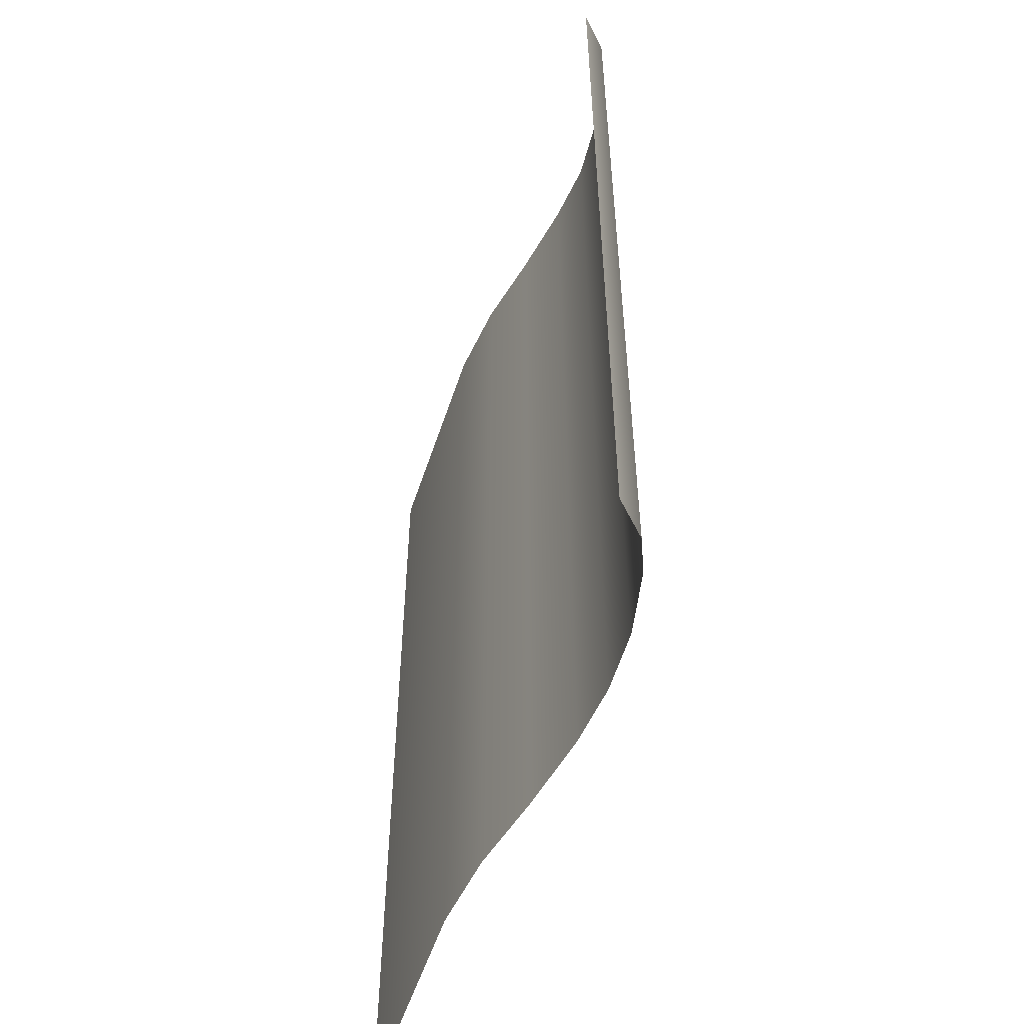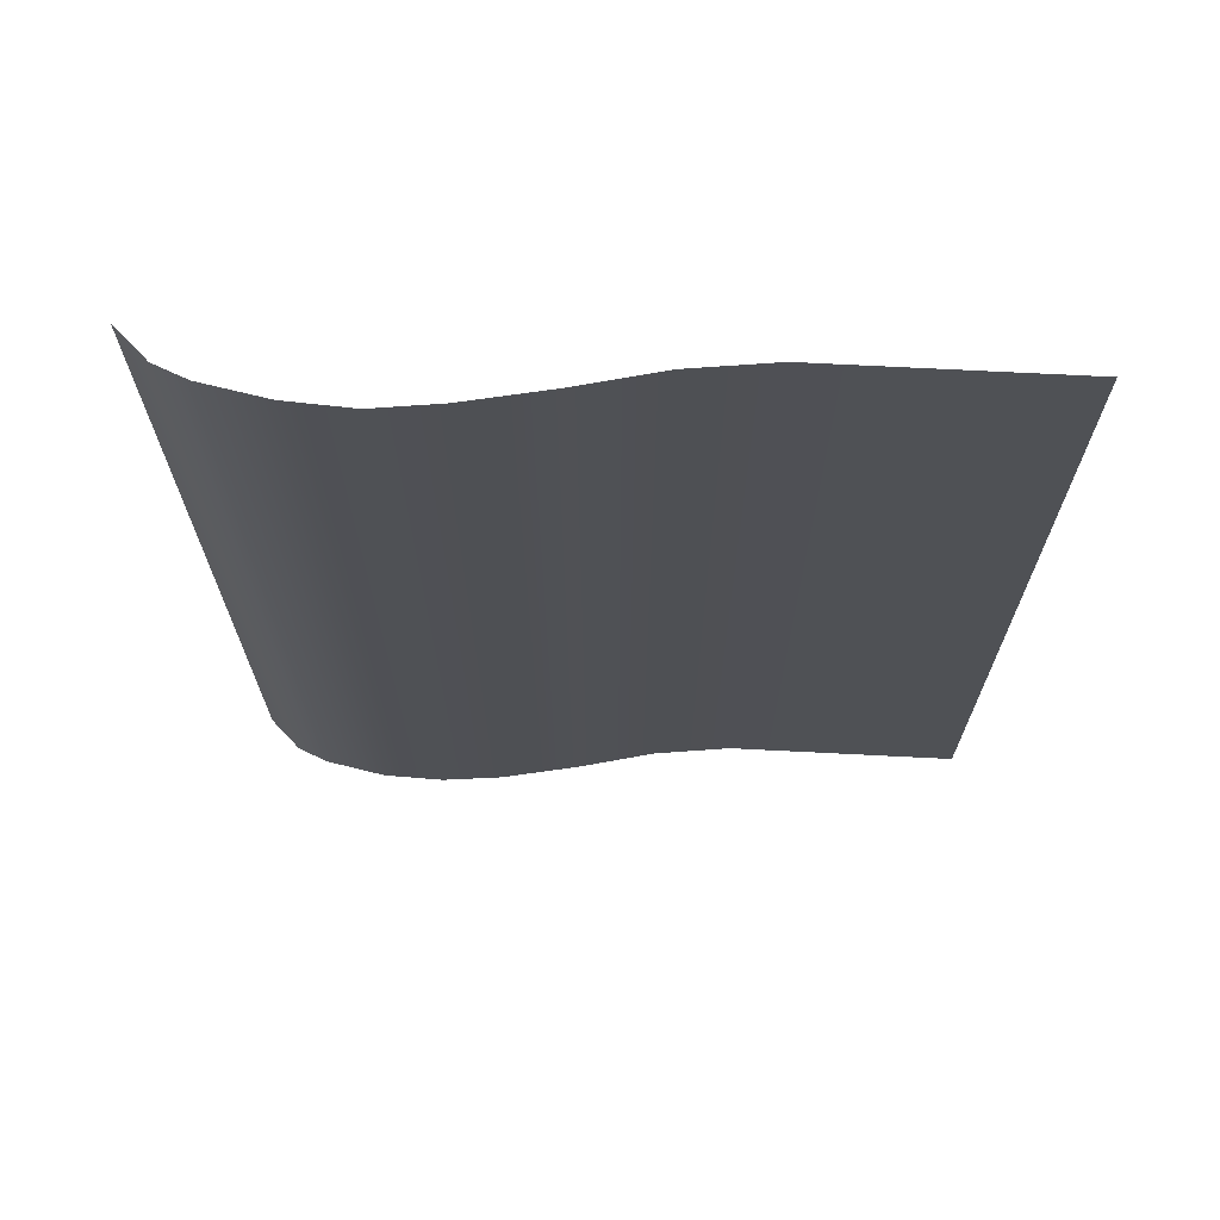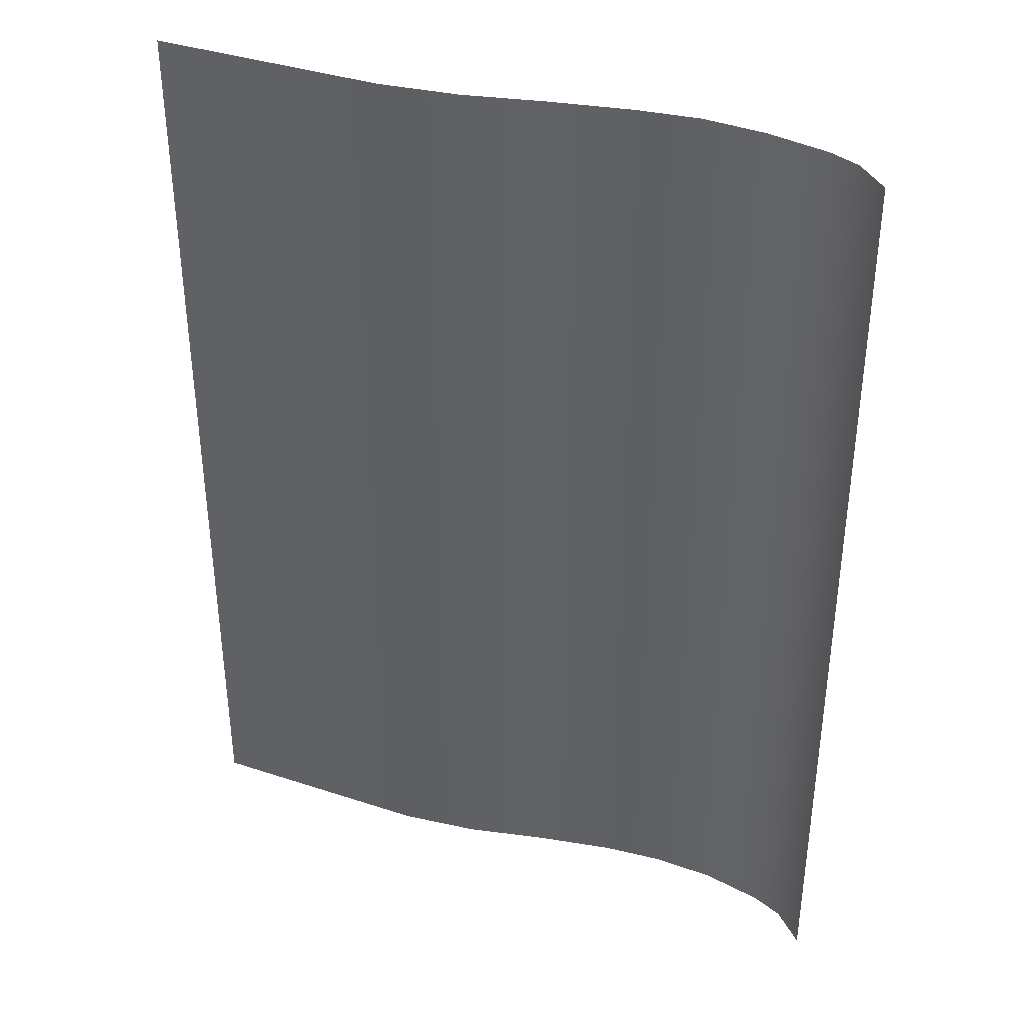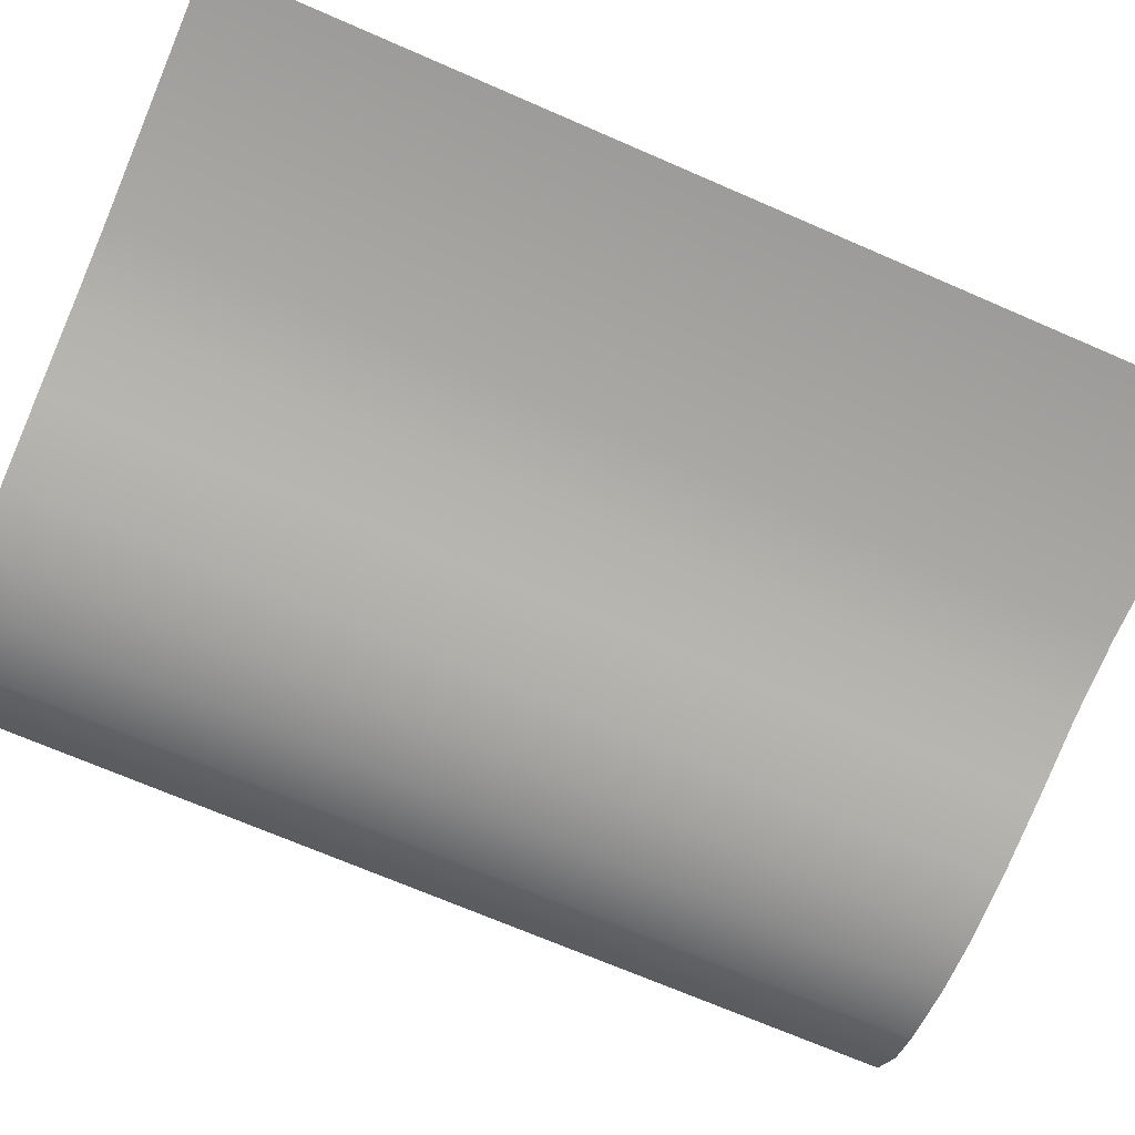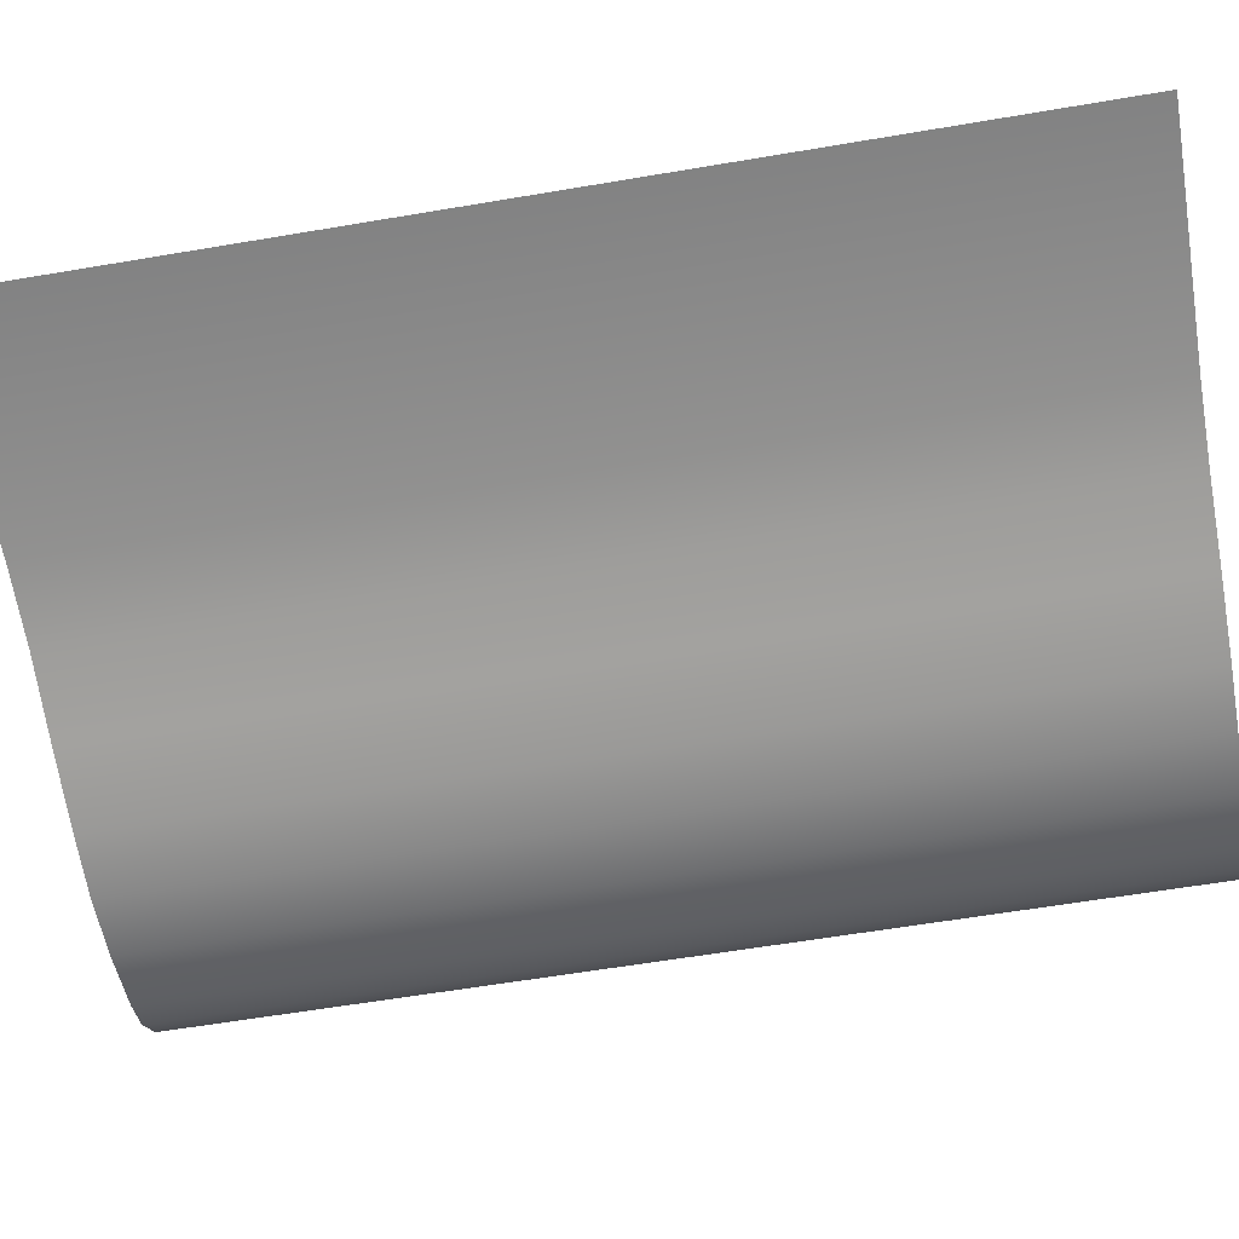
<metadata>
{"format":"obj","ext":"obj","renderer":"f3d","projection":"perspective","resolution":1024,"background":"white","views":[{"elev":-54.9,"azim":71.9,"up":"+Y"},{"elev":70.4,"azim":-177.1,"up":"+Y"},{"elev":37.8,"azim":22.8,"up":"+Y"},{"elev":-69.9,"azim":-113.5,"up":"+Z"},{"elev":-60.9,"azim":-80.2,"up":"+Z"}]}
</metadata>
<code>
o MeshBookFront_19_1_GeomSubset_2
v 0.1076 -0.147 0.01318
v -0.1068 -0.147 0.01318
v -0.1068 0.147 0.01318
v 0.11 -0.147 0.007347
v -0.1057 0.147 0.007347
v -0.1057 -0.147 0.007347
v 0.1123 -0.147 0.001176
v -0.1043 0.147 0.001176
v -0.1043 -0.147 0.001176
v -0.1051 -0.1463 0.01172
v 0.1082 -0.1463 0.01172
v -0.1051 0.1463 0.01172
v -0.1063 -0.147 0.01026
v 0.1087 -0.147 0.01026
v -0.1063 0.147 0.01026
v -0.1045 -0.1463 0.008805
v 0.1093 -0.1463 0.008805
v -0.1045 0.1463 0.008805
v -0.1037 -0.1463 0.00555
v 0.1107 -0.1463 0.00555
v -0.1037 0.1463 0.00555
v -0.105 -0.147 0.00443
v 0.1111 -0.147 0.00443
v -0.105 0.147 0.00443
v -0.1031 -0.1463 0.002972
v 0.1117 -0.1463 0.002972
v -0.1031 0.1463 0.002972
v -0.1027 -0.1463 5.6e-05
v 0.1127 -0.1463 5.6e-05
v -0.1027 0.1463 5.6e-05
v -0.1041 -0.147 -0.001402
v 0.1131 -0.147 -0.001402
v -0.1041 0.147 -0.001402
v -0.1025 -0.1463 -0.00286
v 0.1135 -0.1463 -0.00286
v -0.1025 0.1463 -0.00286
v -0.104 0.147 -0.004518
v -0.104 -0.147 -0.004518
v 0.1137 -0.1462 -0.004518
v -0.1075 -0.1491 0.01236
v -0.1075 -0.1491 0.01544
v -0.1075 0.1491 0.01544
v -0.1075 0.1491 0.01236
v 0.1103 -0.1491 0.002099
v 0.1088 -0.1491 0.009146
v 0.1088 0.1491 0.009146
v 0.1103 0.1491 0.002099
v 0.1137 -0.1491 0.002568
v 0.1118 -0.1491 0.009631
v 0.1137 0.1491 0.002568
v 0.1118 0.1491 0.009631
v 0.105 -0.1491 0.01236
v 0.1071 -0.1491 0.01146
v 0.1069 -0.1491 0.01544
v 0.1087 -0.1491 0.01425
v 0.1069 0.1491 0.01544
v 0.1087 0.1491 0.01425
v 0.105 0.1491 0.01236
v 0.1071 0.1491 0.01146
v 0.1063 -0.1476 0.01287
v 0.107 -0.1476 0.01257
v 0.107 0.1476 0.01257
v 0.1063 0.1476 0.01287
v 0.1074 -0.1476 0.01459
v 0.108 -0.1476 0.01428
v 0.1074 0.1476 0.01459
v 0.108 0.1476 0.01428
v 0.03615 -0.147 0.01318
v 0.03709 -0.1463 0.01172
v 0.03705 -0.147 0.01026
v 0.03803 -0.1463 0.008805
v 0.03802 -0.147 0.007347
v 0.03882 -0.1463 0.00555
v 0.03856 -0.147 0.00443
v 0.03933 -0.1463 0.002972
v 0.03908 -0.147 0.001176
v 0.03972 -0.1463 5.6e-05
v 0.03934 -0.147 -0.001402
v 0.03995 -0.1463 -0.00286
v 0.03954 -0.1462 -0.004518
v -0.03533 -0.147 0.01318
v -0.03401 -0.1463 0.01172
v -0.03464 -0.147 0.01026
v -0.03324 -0.1463 0.008805
v -0.03383 -0.147 0.007347
v -0.03245 -0.1463 0.00555
v -0.0332 -0.147 0.00443
v -0.0319 -0.1463 0.002972
v -0.03263 -0.147 0.001176
v -0.03147 -0.1463 5.6e-05
v -0.03237 -0.147 -0.001402
v -0.03128 -0.1463 -0.00286
v -0.03223 -0.1462 -0.004518
v -0.008312 -0.1462 -0.005174
v -0.007539 -0.1463 -0.00286
v -0.008464 -0.147 -0.001514
v -0.007741 -0.1463 4.6e-05
v -0.008725 -0.147 0.001176
v -0.00816 -0.1463 0.002972
v -0.009282 -0.147 0.00443
v -0.00869 -0.1463 0.00555
v -0.009879 -0.147 0.007347
v -0.009484 -0.1463 0.008805
v -0.01074 -0.147 0.01026
v -0.01031 -0.1463 0.01172
v -0.0115 -0.147 0.01318
v 0.01561 -0.1462 -0.005065
v 0.0162 -0.1463 -0.00286
v 0.01544 -0.147 -0.001418
v 0.01599 -0.1463 5.6e-05
v 0.01518 -0.147 0.001176
v 0.01558 -0.1463 0.002972
v 0.01464 -0.147 0.00443
v 0.01507 -0.1463 0.00555
v 0.01407 -0.147 0.007347
v 0.01427 -0.1463 0.008805
v 0.01315 -0.147 0.01026
v 0.01339 -0.1463 0.01172
v 0.01232 -0.147 0.01318
v 0.05809 -0.1462 -0.004518
v 0.05833 -0.1463 -0.00286
v 0.05778 -0.147 -0.001402
v 0.05796 -0.1463 5.6e-05
v 0.05739 -0.147 0.001176
v 0.05742 -0.1463 0.002972
v 0.0567 -0.147 0.00443
v 0.05679 -0.1463 0.00555
v 0.05601 -0.147 0.007347
v 0.05585 -0.1463 0.008805
v 0.05497 -0.147 0.01026
v 0.05486 -0.1463 0.01172
v 0.05402 -0.147 0.01318
v 0.07664 -0.1462 -0.004518
v 0.07671 -0.1463 -0.00286
v 0.07623 -0.147 -0.001402
v 0.07621 -0.1463 5.6e-05
v 0.07571 -0.147 0.001176
v 0.07551 -0.1463 0.002972
v 0.07484 -0.147 0.00443
v 0.07475 -0.1463 0.00555
v 0.074 -0.147 0.007347
v 0.07368 -0.1463 0.008805
v 0.0729 -0.147 0.01026
v 0.07263 -0.1463 0.01172
v 0.07189 -0.147 0.01318
v 0.09519 -0.1462 -0.004518
v 0.09509 -0.1463 -0.00286
v 0.09467 -0.147 -0.001402
v 0.09445 -0.1463 5.6e-05
v 0.09402 -0.147 0.001176
v 0.0936 -0.1463 0.002972
v 0.09299 -0.147 0.00443
v 0.09272 -0.1463 0.00555
v 0.09199 -0.147 0.007347
v 0.0915 -0.1463 0.008805
v 0.09082 -0.147 0.01026
v 0.09041 -0.1463 0.01172
v 0.08976 -0.147 0.01318
v -0.1027 0.1447 -0.008803
v -0.03223 0.1447 -0.008803
v -0.1027 -0.1447 -0.008803
v -0.03223 -0.1447 -0.008803
v 0.09519 0.1447 -0.01963
v 0.1139 0.1447 -0.006848
v 0.09519 -0.1447 -0.01963
v 0.1139 -0.1447 -0.006848
v 0.01561 0.1447 -0.01737
v 0.03954 0.1447 -0.02211
v 0.01561 -0.1447 -0.01737
v 0.03954 -0.1447 -0.02201
v -0.008312 0.1447 -0.01174
v -0.008312 -0.1447 -0.01174
v 0.05809 0.1447 -0.02439
v 0.05809 -0.1447 -0.02385
v 0.07664 0.1447 -0.02326
v 0.07664 -0.1447 -0.02326
v -0.101 0.1447 -0.005746
v -0.101 -0.1447 -0.005746
v -0.03223 -0.1447 -0.005746
v 0.1139 -0.1447 -0.005746
v 0.09519 -0.1447 -0.005746
v 0.03954 -0.1447 -0.005746
v 0.01561 -0.1447 -0.005746
v -0.008312 -0.1447 -0.005746
v 0.05809 -0.1447 -0.005746
v 0.07664 -0.1447 -0.005746
v 0.1045 0.1447 -0.01578
v 0.1045 -0.1447 -0.01578
v 0.1045 -0.1447 -0.005746
v 0.1045 -0.1462 -0.004518
v 0.1043 -0.1463 -0.00286
v 0.1039 -0.147 -0.001402
v 0.1036 -0.1463 5.6e-05
v 0.1032 -0.147 0.001176
v 0.1026 -0.1463 0.002972
v 0.1021 -0.147 0.00443
v 0.1017 -0.1463 0.00555
v 0.101 -0.147 0.007347
v 0.1004 -0.1463 0.008805
v 0.09978 -0.147 0.01026
v 0.09929 -0.1463 0.01172
v 0.09869 -0.147 0.01318
v 0.07569 -0.1428 -0.02038
v 0.05738 -0.1428 -0.02086
v 0.03908 -0.1428 -0.01943
v 0.01547 -0.1428 -0.01607
v -0.00813 -0.1428 -0.0111
v -0.03173 -0.1428 -0.008325
v -0.1012 -0.1428 -0.008325
v -0.1012 0.1428 -0.008325
v 0.1139 -0.1428 -0.006696
v 0.1032 -0.1428 -0.01414
v 0.09399 -0.1428 -0.01734
v 0.07664 -0.1447 -0.01749
v 0.05809 -0.1447 -0.01788
v 0.03954 -0.1447 -0.01673
v 0.01561 -0.1447 -0.01379
v -0.008312 -0.1447 -0.01037
v -0.03223 -0.1447 -0.007847
v -0.1027 -0.1447 -0.007847
v -0.1027 0.1447 -0.007847
v 0.1139 -0.1447 -0.006544
v 0.1045 -0.1447 -0.0125
v 0.09519 -0.1447 -0.01506
v 0.07569 -0.1428 -0.0146
v 0.05738 -0.1428 -0.01489
v 0.03908 -0.1428 -0.01397
v 0.01547 -0.1428 -0.01205
v -0.00813 -0.1428 -0.009573
v -0.03173 -0.1428 -0.007369
v -0.1012 -0.1428 -0.007369
v -0.1012 0.1428 -0.007369
v 0.1139 -0.1428 -0.006392
v 0.1032 -0.1428 -0.01086
v 0.09399 -0.1428 -0.01278
v 0.07664 -0.1447 -0.01171
v 0.05809 -0.1447 -0.01191
v 0.03954 -0.1447 -0.0112
v 0.01561 -0.1447 -0.01016
v -0.008312 -0.1447 -0.008721
v -0.03223 -0.1447 -0.006892
v -0.1027 -0.1447 -0.006892
v -0.1027 0.1447 -0.006892
v 0.1139 -0.1447 -0.00624
v 0.1045 -0.1447 -0.009218
v 0.09519 -0.1447 -0.0105
v 0.07569 -0.1428 -0.008824
v 0.05738 -0.1428 -0.008921
v 0.03908 -0.1428 -0.008509
v 0.01547 -0.1428 -0.008212
v -0.00813 -0.1428 -0.007833
v -0.03173 -0.1428 -0.006414
v -0.1012 -0.1428 -0.006414
v -0.1012 0.1428 -0.006414
v 0.1139 -0.1428 -0.006088
v 0.1032 -0.1428 -0.007577
v 0.09399 -0.1428 -0.008218
v 0.1116 -0.1486 -0.00548
v 0.1108 -0.1491 -0.004517
v 0.1116 0.1486 -0.00548
v 0.1108 0.1491 -0.004517
v 0.1134 -0.1486 -0.00548
v 0.1142 -0.1491 -0.004517
v 0.1134 0.1486 -0.00548
v 0.1142 0.1491 -0.004517
v 0.1076 0.147 0.01318
v 0.11 0.147 0.007347
v 0.1123 0.147 0.001176
v 0.1082 0.1463 0.01172
v 0.1087 0.147 0.01026
v 0.1093 0.1463 0.008805
v 0.1107 0.1463 0.00555
v 0.1111 0.147 0.00443
v 0.1117 0.1463 0.002972
v 0.1127 0.1463 5.6e-05
v 0.1131 0.147 -0.001402
v 0.1135 0.1463 -0.00286
v 0.1137 0.1462 -0.004518
v 0.03615 0.147 0.01318
v 0.03709 0.1463 0.01172
v 0.03705 0.147 0.01026
v 0.03803 0.1463 0.008805
v 0.03802 0.147 0.007347
v 0.03882 0.1463 0.00555
v 0.03856 0.147 0.00443
v 0.03933 0.1463 0.002972
v 0.03908 0.147 0.001176
v 0.03972 0.1463 5.6e-05
v 0.03934 0.147 -0.001402
v 0.03995 0.1463 -0.00286
v 0.03954 0.1462 -0.004518
v -0.03533 0.147 0.01318
v -0.03401 0.1463 0.01172
v -0.03464 0.147 0.01026
v -0.03324 0.1463 0.008805
v -0.03383 0.147 0.007347
v -0.03245 0.1463 0.00555
v -0.0332 0.147 0.00443
v -0.0319 0.1463 0.002972
v -0.03263 0.147 0.001176
v -0.03147 0.1463 5.6e-05
v -0.03237 0.147 -0.001402
v -0.03128 0.1463 -0.00286
v -0.03223 0.1462 -0.004518
v -0.008312 0.1462 -0.005174
v -0.007539 0.1463 -0.00286
v -0.008464 0.147 -0.001514
v -0.007741 0.1463 4.6e-05
v -0.008725 0.147 0.001176
v -0.00816 0.1463 0.002972
v -0.009282 0.147 0.00443
v -0.00869 0.1463 0.00555
v -0.009879 0.147 0.007347
v -0.009484 0.1463 0.008805
v -0.01074 0.147 0.01026
v -0.01031 0.1463 0.01172
v -0.0115 0.147 0.01318
v 0.01561 0.1462 -0.005065
v 0.0162 0.1463 -0.00286
v 0.01544 0.147 -0.001418
v 0.01599 0.1463 5.6e-05
v 0.01518 0.147 0.001176
v 0.01558 0.1463 0.002972
v 0.01464 0.147 0.00443
v 0.01507 0.1463 0.00555
v 0.01407 0.147 0.007347
v 0.01427 0.1463 0.008805
v 0.01315 0.147 0.01026
v 0.01339 0.1463 0.01172
v 0.01232 0.147 0.01318
v 0.05809 0.1462 -0.004518
v 0.05833 0.1463 -0.00286
v 0.05778 0.147 -0.001402
v 0.05796 0.1463 5.6e-05
v 0.05739 0.147 0.001176
v 0.05742 0.1463 0.002972
v 0.0567 0.147 0.00443
v 0.05679 0.1463 0.00555
v 0.05601 0.147 0.007347
v 0.05585 0.1463 0.008805
v 0.05497 0.147 0.01026
v 0.05486 0.1463 0.01172
v 0.05402 0.147 0.01318
v 0.07664 0.1462 -0.004518
v 0.07671 0.1463 -0.00286
v 0.07623 0.147 -0.001402
v 0.07621 0.1463 5.6e-05
v 0.07571 0.147 0.001176
v 0.07551 0.1463 0.002972
v 0.07484 0.147 0.00443
v 0.07475 0.1463 0.00555
v 0.074 0.147 0.007347
v 0.07368 0.1463 0.008805
v 0.0729 0.147 0.01026
v 0.07263 0.1463 0.01172
v 0.07189 0.147 0.01318
v 0.09519 0.1462 -0.004518
v 0.09509 0.1463 -0.00286
v 0.09467 0.147 -0.001402
v 0.09445 0.1463 5.6e-05
v 0.09402 0.147 0.001176
v 0.0936 0.1463 0.002972
v 0.09299 0.147 0.00443
v 0.09272 0.1463 0.00555
v 0.09199 0.147 0.007347
v 0.0915 0.1463 0.008805
v 0.09082 0.147 0.01026
v 0.09041 0.1463 0.01172
v 0.08976 0.147 0.01318
v -0.03223 0.1447 -0.008803
v 0.09519 0.1447 -0.01963
v 0.1139 0.1447 -0.006848
v 0.01561 0.1447 -0.01737
v 0.03954 0.1447 -0.02201
v -0.008312 0.1447 -0.01174
v 0.05809 0.1447 -0.02385
v 0.07664 0.1447 -0.02326
v -0.03223 0.1447 -0.005746
v 0.1139 0.1447 -0.005746
v 0.09519 0.1447 -0.005746
v 0.03954 0.1447 -0.005746
v 0.01561 0.1447 -0.005746
v -0.008312 0.1447 -0.005746
v 0.05809 0.1447 -0.005746
v 0.07664 0.1447 -0.005746
v 0.1045 0.1447 -0.01578
v 0.1045 0.1447 -0.005746
v 0.1045 0.1462 -0.004518
v 0.1043 0.1463 -0.00286
v 0.1039 0.147 -0.001402
v 0.1036 0.1463 5.6e-05
v 0.1032 0.147 0.001176
v 0.1026 0.1463 0.002972
v 0.1021 0.147 0.00443
v 0.1017 0.1463 0.00555
v 0.101 0.147 0.007347
v 0.1004 0.1463 0.008805
v 0.09978 0.147 0.01026
v 0.09929 0.1463 0.01172
v 0.09869 0.147 0.01318
v 0.07569 0.1428 -0.02038
v 0.05738 0.1428 -0.02086
v 0.03908 0.1428 -0.01943
v 0.01547 0.1428 -0.01607
v -0.00813 0.1428 -0.0111
v -0.03173 0.1428 -0.008325
v 0.1139 0.1428 -0.006696
v 0.1032 0.1428 -0.01414
v 0.09399 0.1428 -0.01734
v 0.07664 0.1447 -0.01749
v 0.05809 0.1447 -0.01788
v 0.03954 0.1447 -0.01673
v 0.01561 0.1447 -0.01379
v -0.008312 0.1447 -0.01037
v -0.03223 0.1447 -0.007847
v 0.1139 0.1447 -0.006544
v 0.1045 0.1447 -0.0125
v 0.09519 0.1447 -0.01506
v 0.07569 0.1428 -0.0146
v 0.05738 0.1428 -0.01489
v 0.03908 0.1428 -0.01397
v 0.01547 0.1428 -0.01205
v -0.00813 0.1428 -0.009573
v -0.03173 0.1428 -0.007369
v -0.1012 0.1428 -0.007369
v 0.1139 0.1428 -0.006392
v 0.1032 0.1428 -0.01086
v 0.09399 0.1428 -0.01278
v 0.07664 0.1447 -0.01171
v 0.05809 0.1447 -0.01191
v 0.03954 0.1447 -0.0112
v 0.01561 0.1447 -0.01016
v -0.008312 0.1447 -0.008721
v -0.03223 0.1447 -0.006892
v 0.1139 0.1447 -0.00624
v 0.1045 0.1447 -0.009218
v 0.09519 0.1447 -0.0105
v 0.07569 0.1428 -0.008824
v 0.05738 0.1428 -0.008921
v 0.03908 0.1428 -0.008508
v 0.01547 0.1428 -0.008212
v -0.00813 0.1428 -0.007833
v -0.03173 0.1428 -0.006414
v 0.1139 0.1428 -0.006088
v 0.1032 0.1428 -0.007577
v 0.09399 0.1428 -0.008218
f 160 159 161 162
f 164 187 188 166
f 168 167 169 170
f 172 171 160 162
f 169 167 171 172
f 174 173 168 170
f 176 175 173 174
f 165 163 175 176
f 188 187 163 165

</code>
